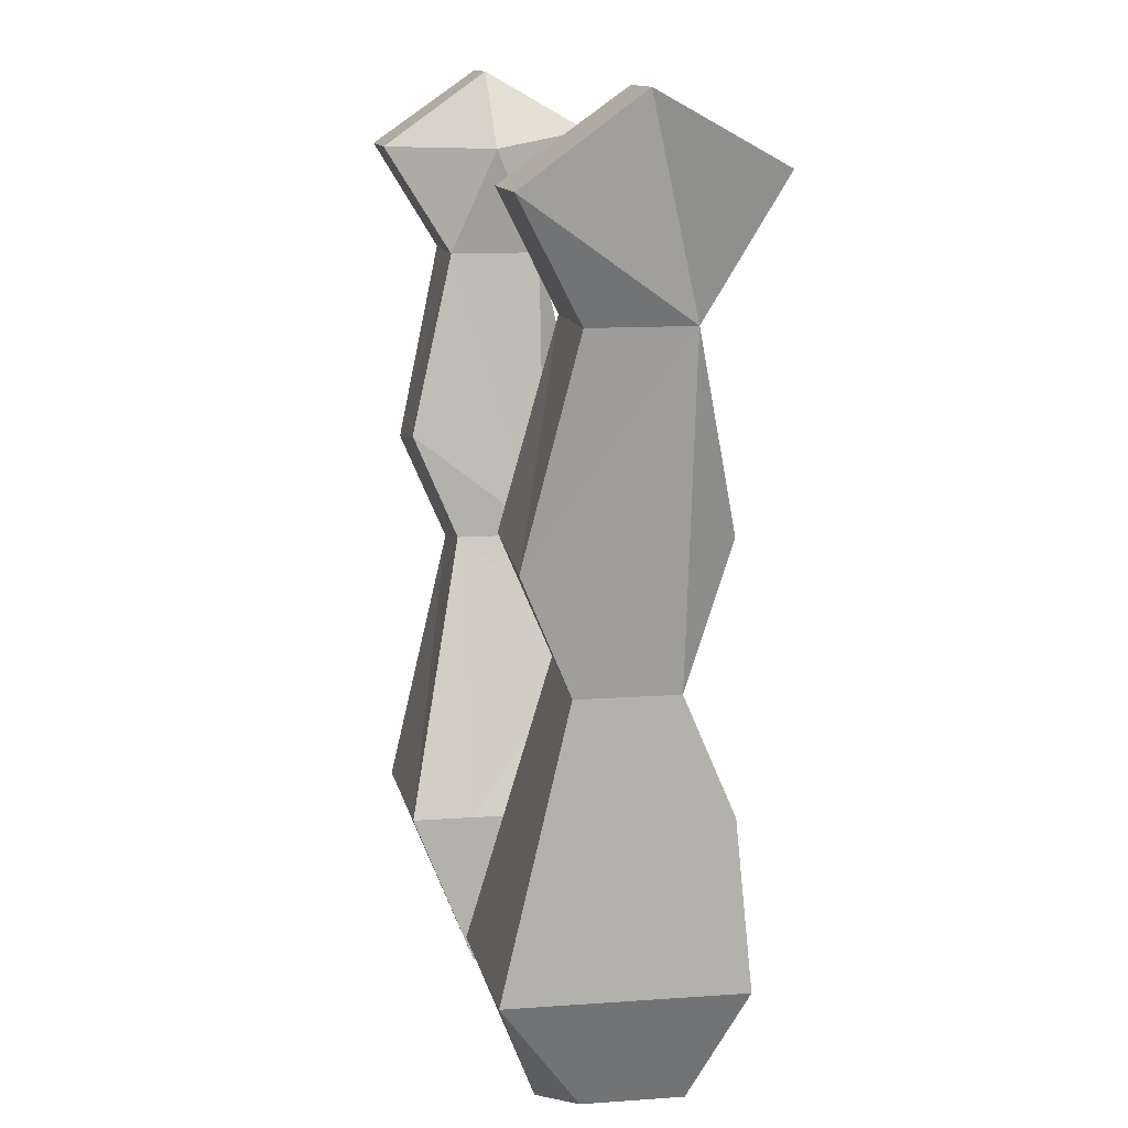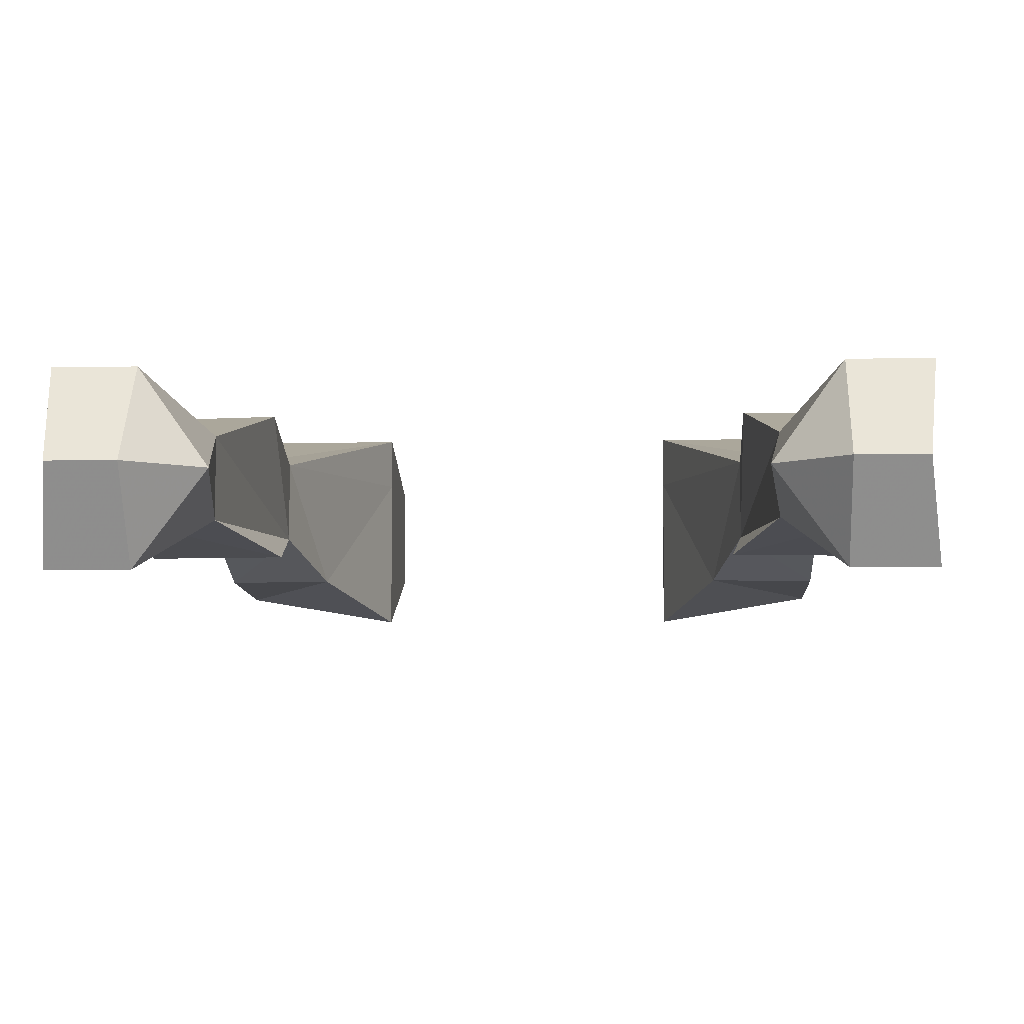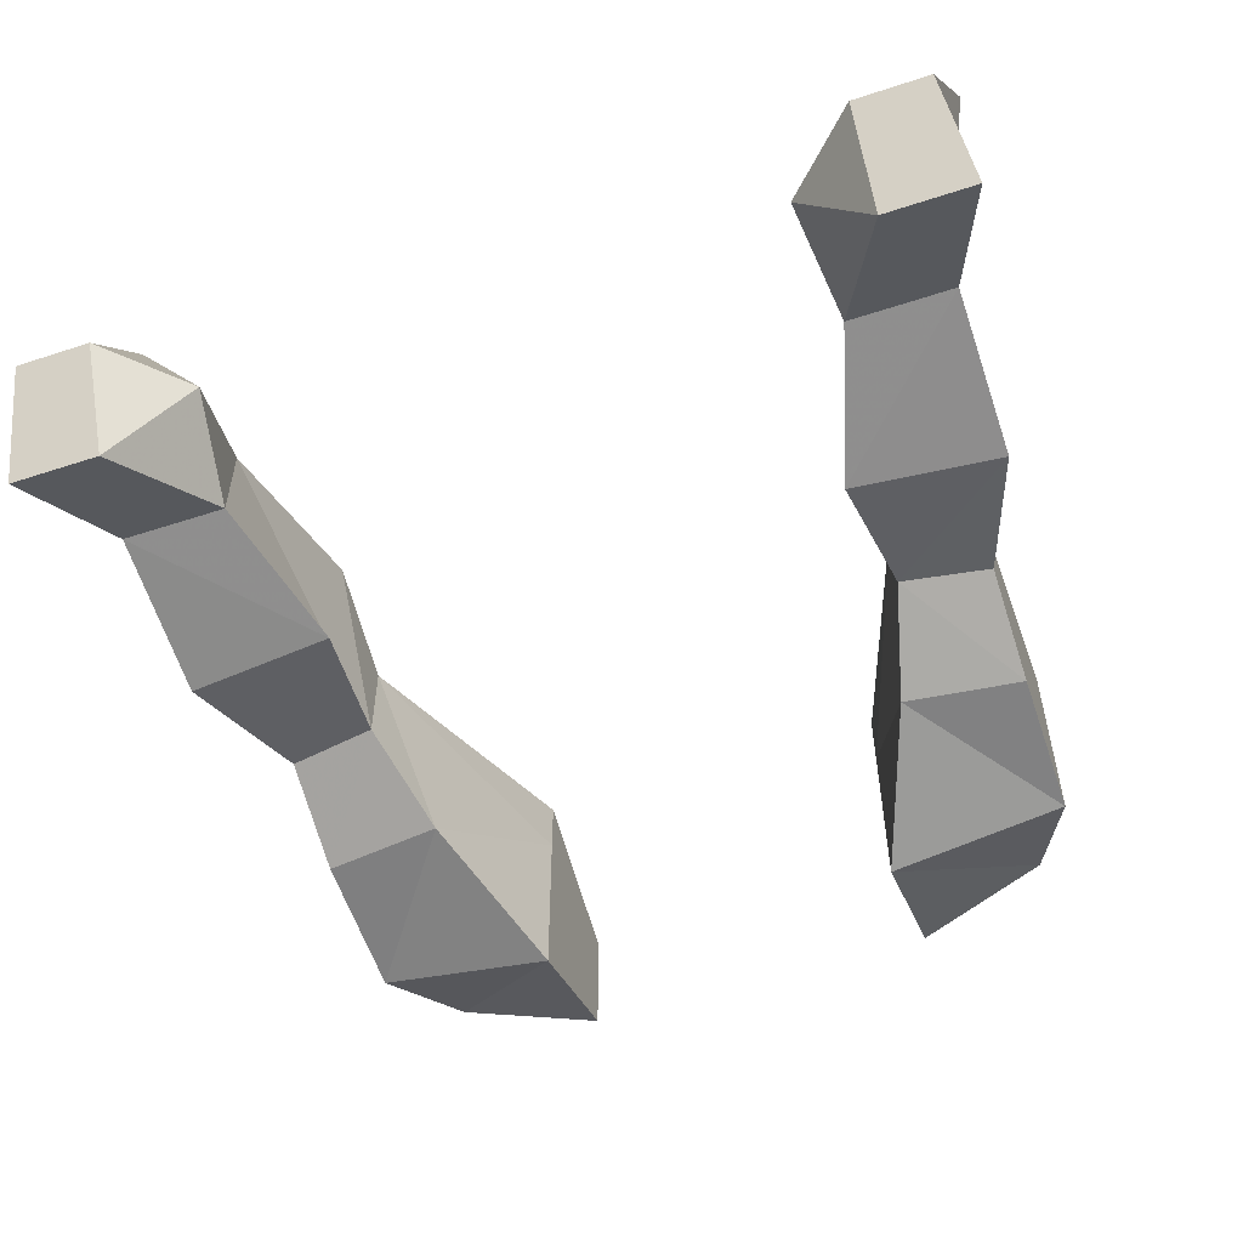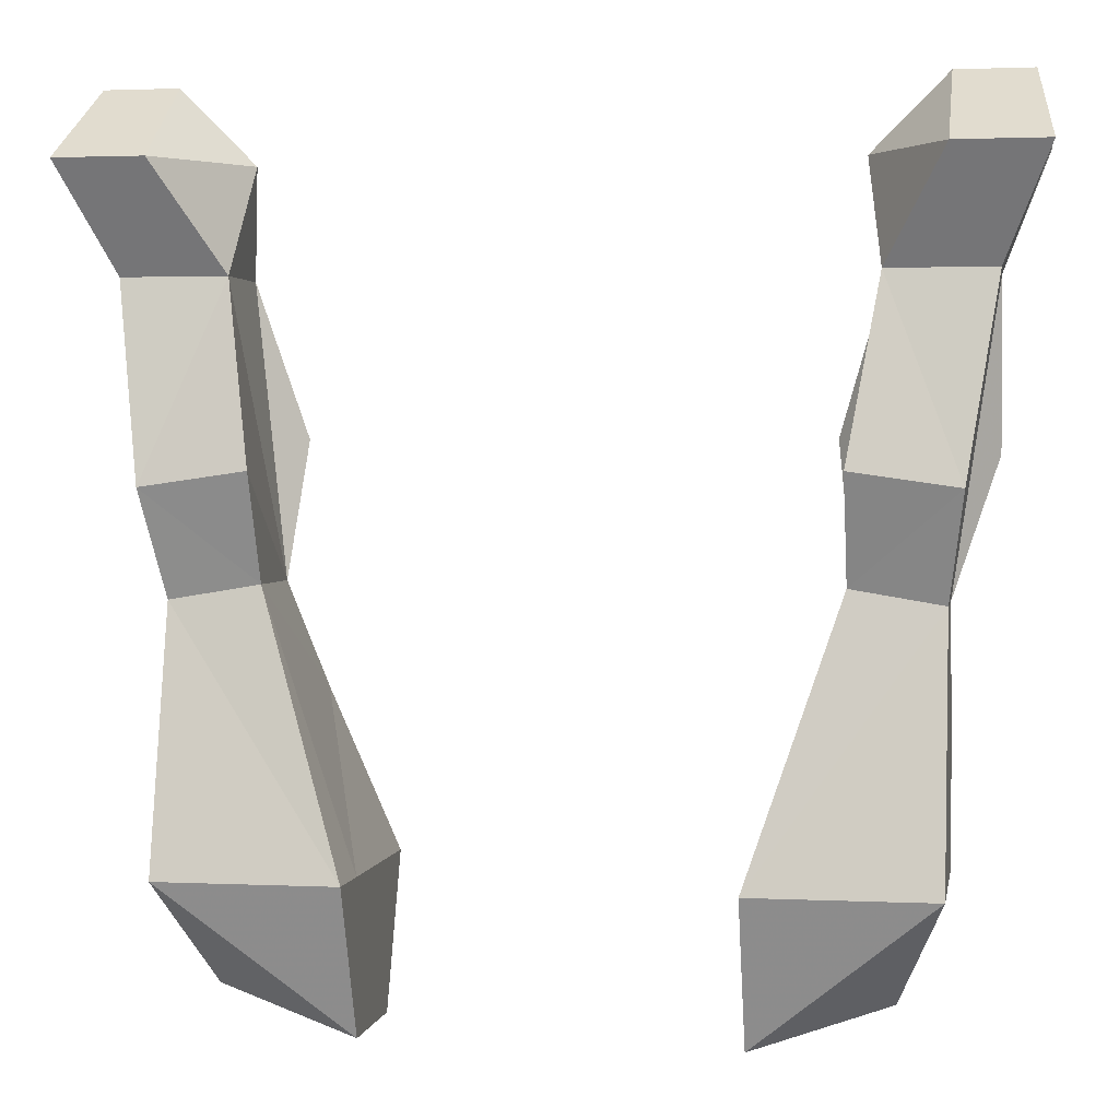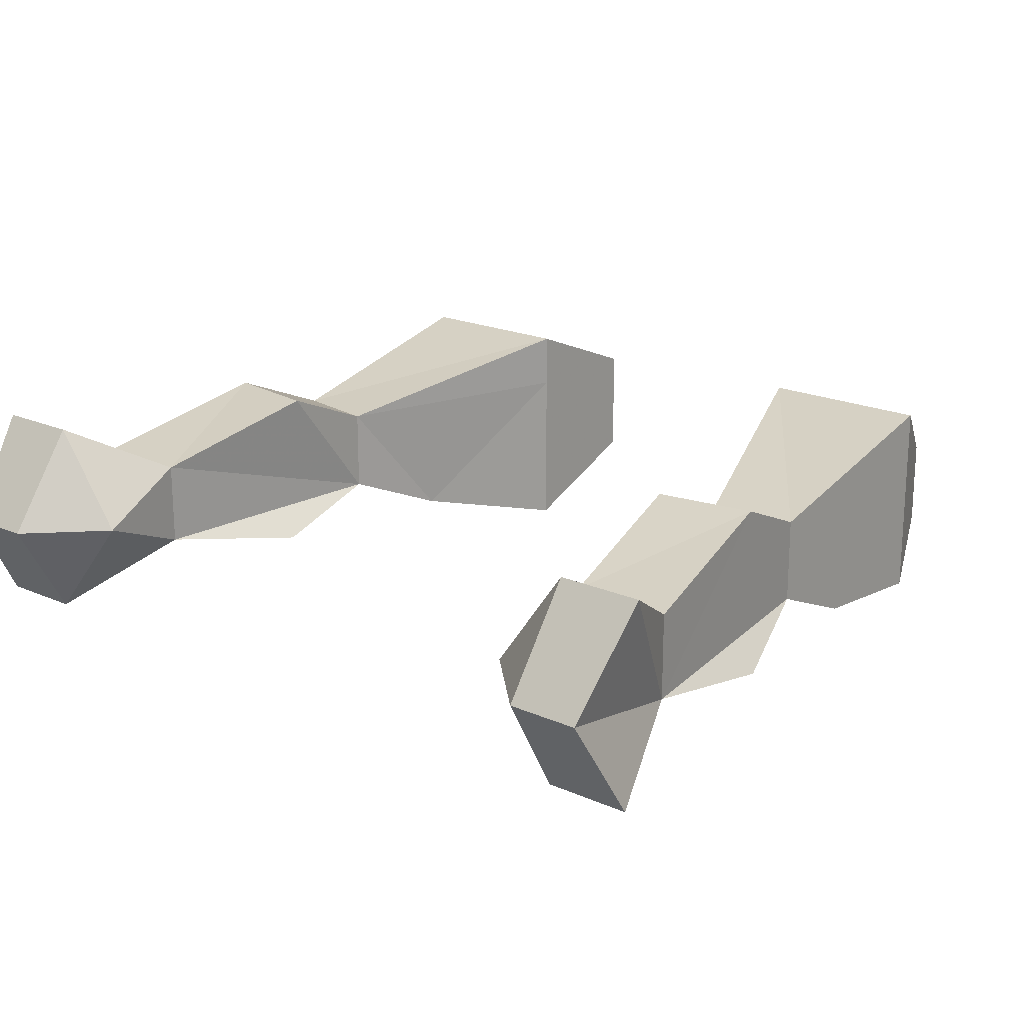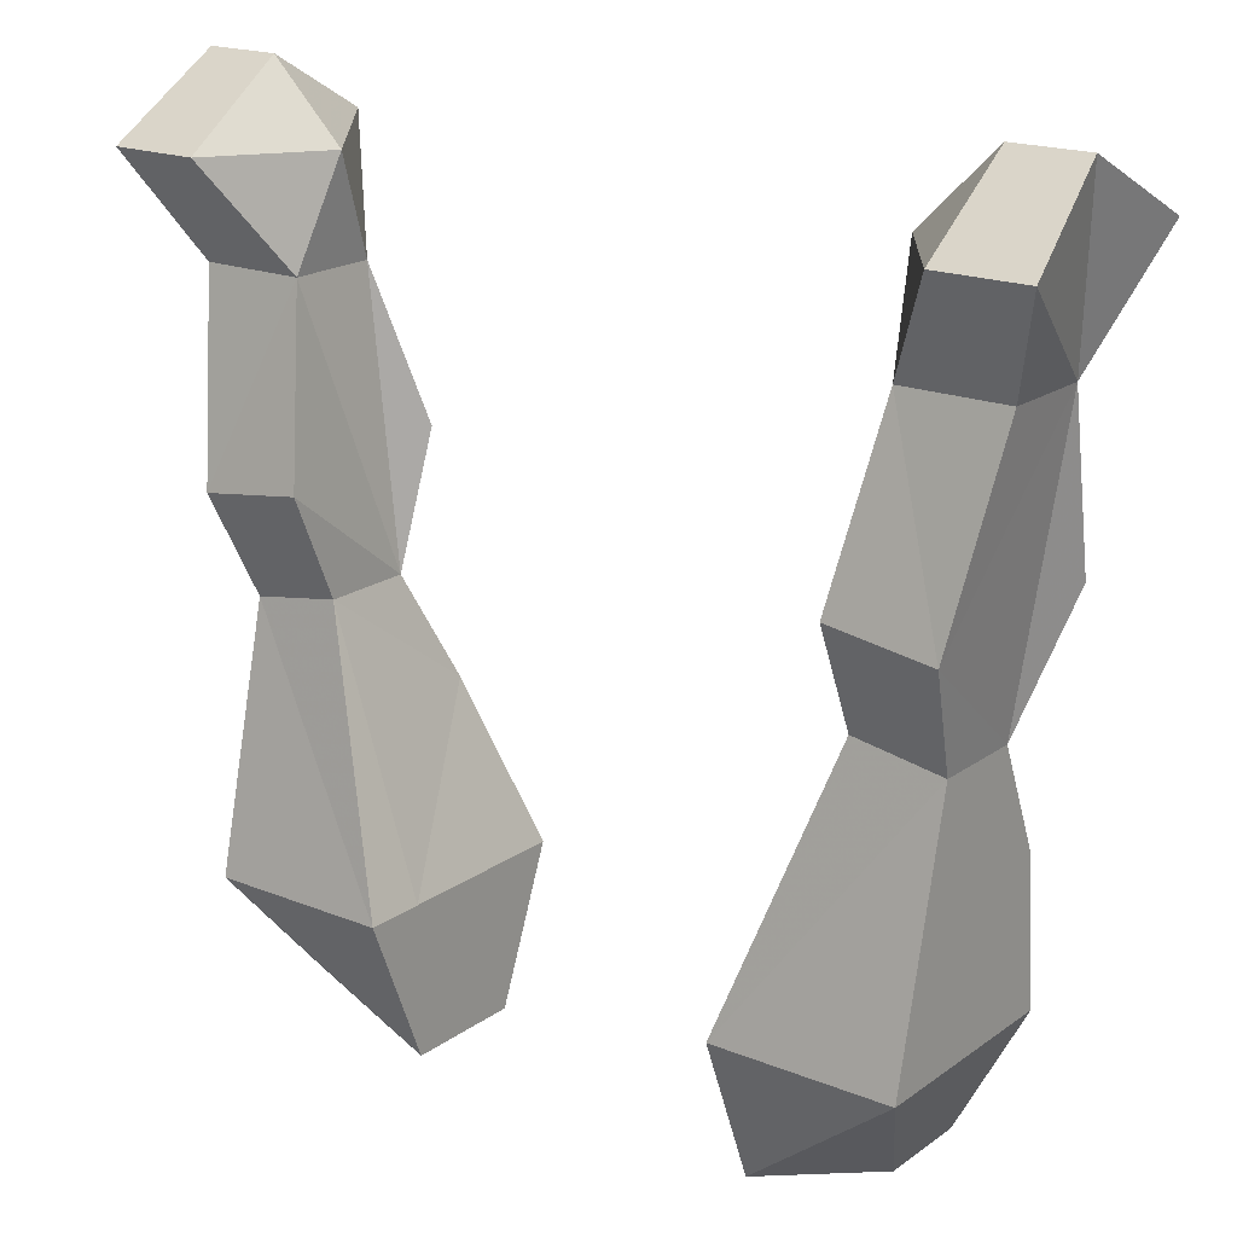
<metadata>
{"format":"obj","ext":"obj","renderer":"f3d","projection":"perspective","resolution":1024,"background":"white","views":[{"elev":11.2,"azim":79.5,"up":"+Y"},{"elev":-5.0,"azim":-176.1,"up":"+Z"},{"elev":-54.9,"azim":-160.9,"up":"+Z"},{"elev":2.0,"azim":9.7,"up":"+Y"},{"elev":19.8,"azim":-140.7,"up":"+Z"},{"elev":19.1,"azim":37.2,"up":"+Y"}]}
</metadata>
<code>
o npc/dwarf/2
v 18 -93 2
v 18 -86 5
v 18 -93 -4
v 16 -100 -7
v 12 -111 2
v 12 -111 6
v 24 -94 2
v 25 -87 5
v 20 -74 2
v 20 -74 -4
v 17 -84 -6
v 27 -85 -6
v 24 -94 -4
v 24 -101 -7
v 24 -111 -8
v 12 -111 -10
v 12 -121 2
v 24 -111 6
v 24 -111 2
v 27 -74 -4
v 27 -74 2
v 24 -67 6
v 19 -67 -1
v 24 -66 -8
v 21 -118 1
v 12 -121 -6
v 21 -118 -5
v 30 -66 -8
v 29 -62 -1
v 30 -67 6
v 24 -62 -1
v -29 -62 -1
v -30 -66 -8
v -27 -74 -4
v -30 -67 6
v -24 -62 -1
v -24 -66 -8
v -20 -74 -4
v -17 -84 -6
v -27 -85 -6
v -24 -94 -4
v -25 -87 5
v -27 -74 2
v -24 -67 6
v -19 -67 -1
v -20 -74 2
v -18 -93 -4
v -24 -101 -7
v -24 -111 -8
v -24 -111 2
v -24 -94 2
v -18 -93 2
v -18 -86 5
v -12 -121 -6
v -12 -121 2
v -21 -118 1
v -21 -118 -5
v -12 -111 -10
v -12 -111 2
v -12 -111 6
v -24 -111 6
v -16 -100 -7
f 1 2 3
f 1 3 4
f 1 4 5
f 1 5 6
f 1 6 7
f 1 7 8
f 1 8 2
f 2 8 9
f 2 9 3
f 3 9 10
f 3 10 11
f 3 11 12
f 3 12 13
f 3 13 14
f 3 14 4
f 4 14 15
f 4 15 16
f 4 16 5
f 5 16 17
f 5 17 6
f 6 17 18
f 6 18 7
f 7 18 19
f 7 19 13
f 7 13 8
f 8 13 20
f 8 20 21
f 8 21 9
f 9 21 22
f 9 22 23
f 9 23 10
f 10 23 24
f 10 24 20
f 10 20 11
f 11 20 12
f 12 20 13
f 25 17 26
f 25 26 27
f 25 27 15
f 25 15 19
f 25 19 18
f 25 18 17
f 27 26 16
f 27 16 15
f 26 17 16
f 15 14 13
f 15 13 19
f 20 28 29
f 20 29 30
f 20 30 21
f 21 30 22
f 22 30 29
f 22 29 31
f 22 31 23
f 23 31 24
f 24 31 28
f 24 28 20
f 28 31 29
f 32 33 34
f 32 34 35
f 32 35 36
f 32 36 37
f 32 37 33
f 33 37 34
f 34 37 38
f 34 38 39
f 34 39 40
f 34 40 41
f 34 41 42
f 34 42 43
f 34 43 35
f 35 43 44
f 35 44 36
f 36 44 45
f 36 45 37
f 37 45 38
f 38 45 46
f 38 46 47
f 38 47 39
f 39 47 40
f 40 47 41
f 41 47 48
f 41 48 49
f 41 49 50
f 41 50 51
f 41 51 42
f 42 51 52
f 42 52 53
f 42 53 46
f 42 46 43
f 43 46 44
f 44 46 45
f 54 55 56
f 54 56 57
f 54 57 58
f 54 58 55
f 55 58 59
f 55 59 60
f 55 60 61
f 55 61 56
f 56 61 50
f 56 50 49
f 56 49 57
f 57 49 58
f 58 49 62
f 58 62 59
f 59 62 52
f 59 52 60
f 60 52 51
f 60 51 61
f 61 51 50
f 49 48 62
f 62 48 47
f 62 47 52
f 52 47 53
f 53 47 46

</code>
